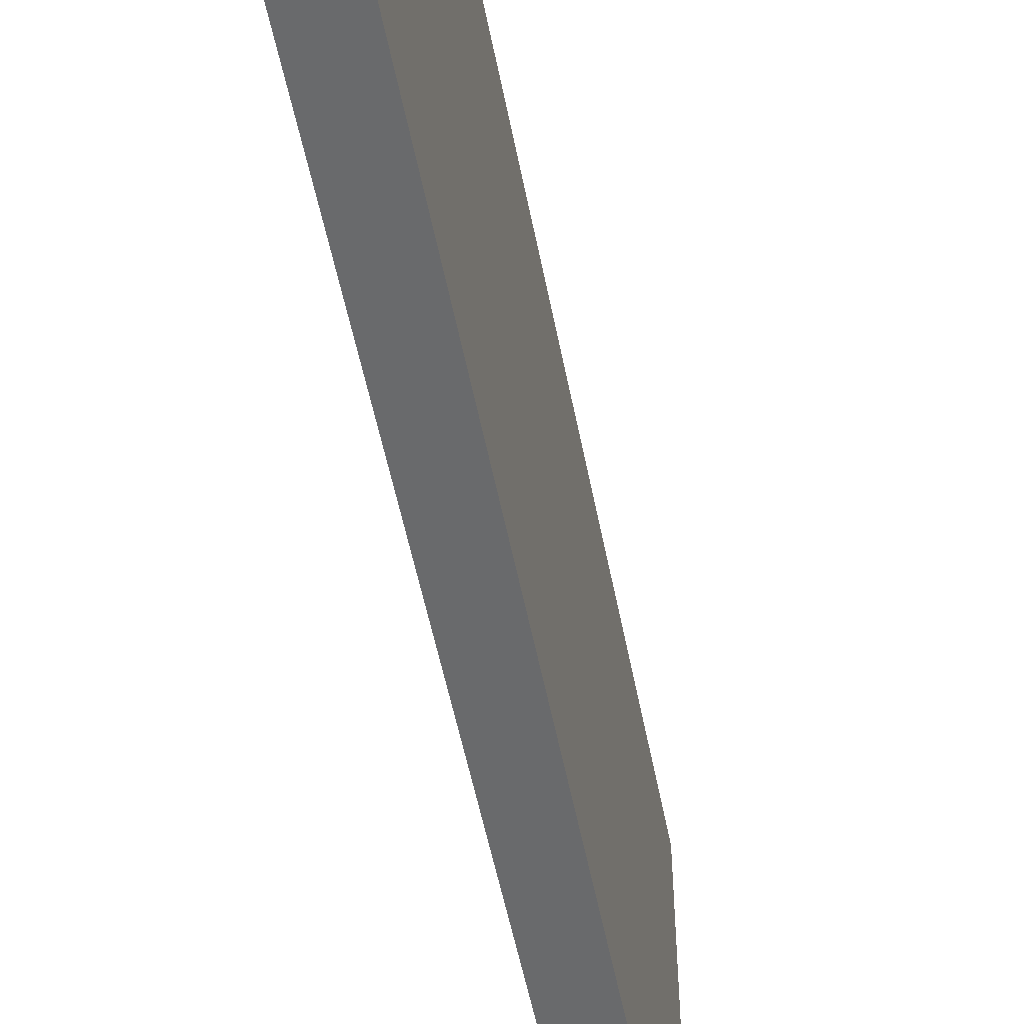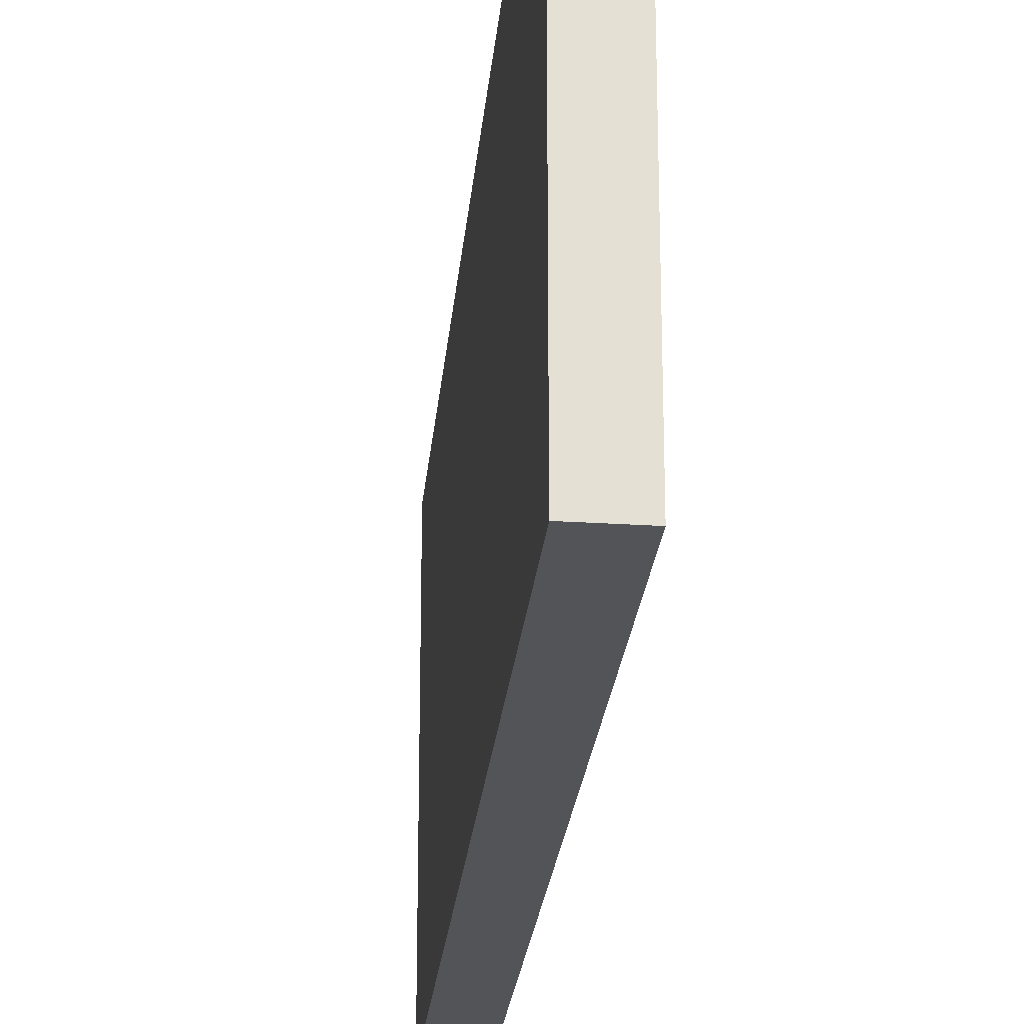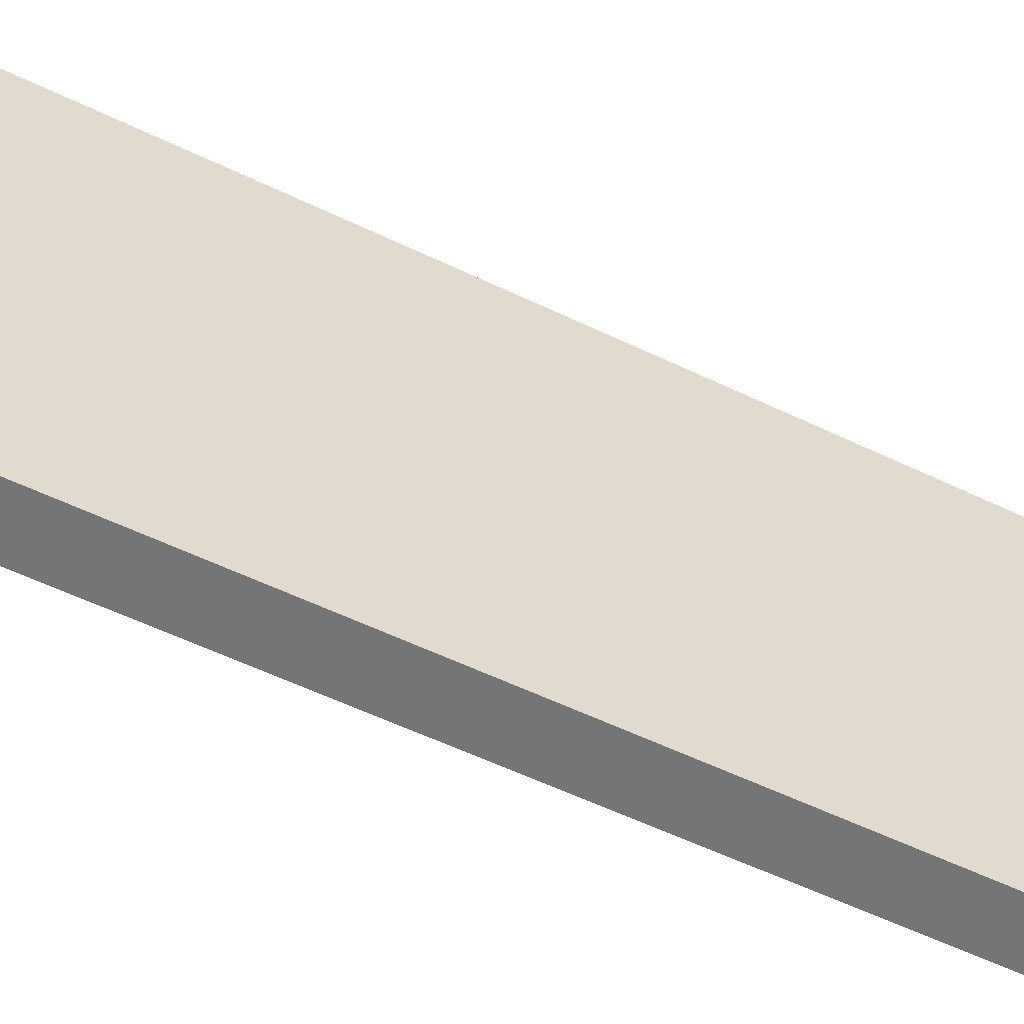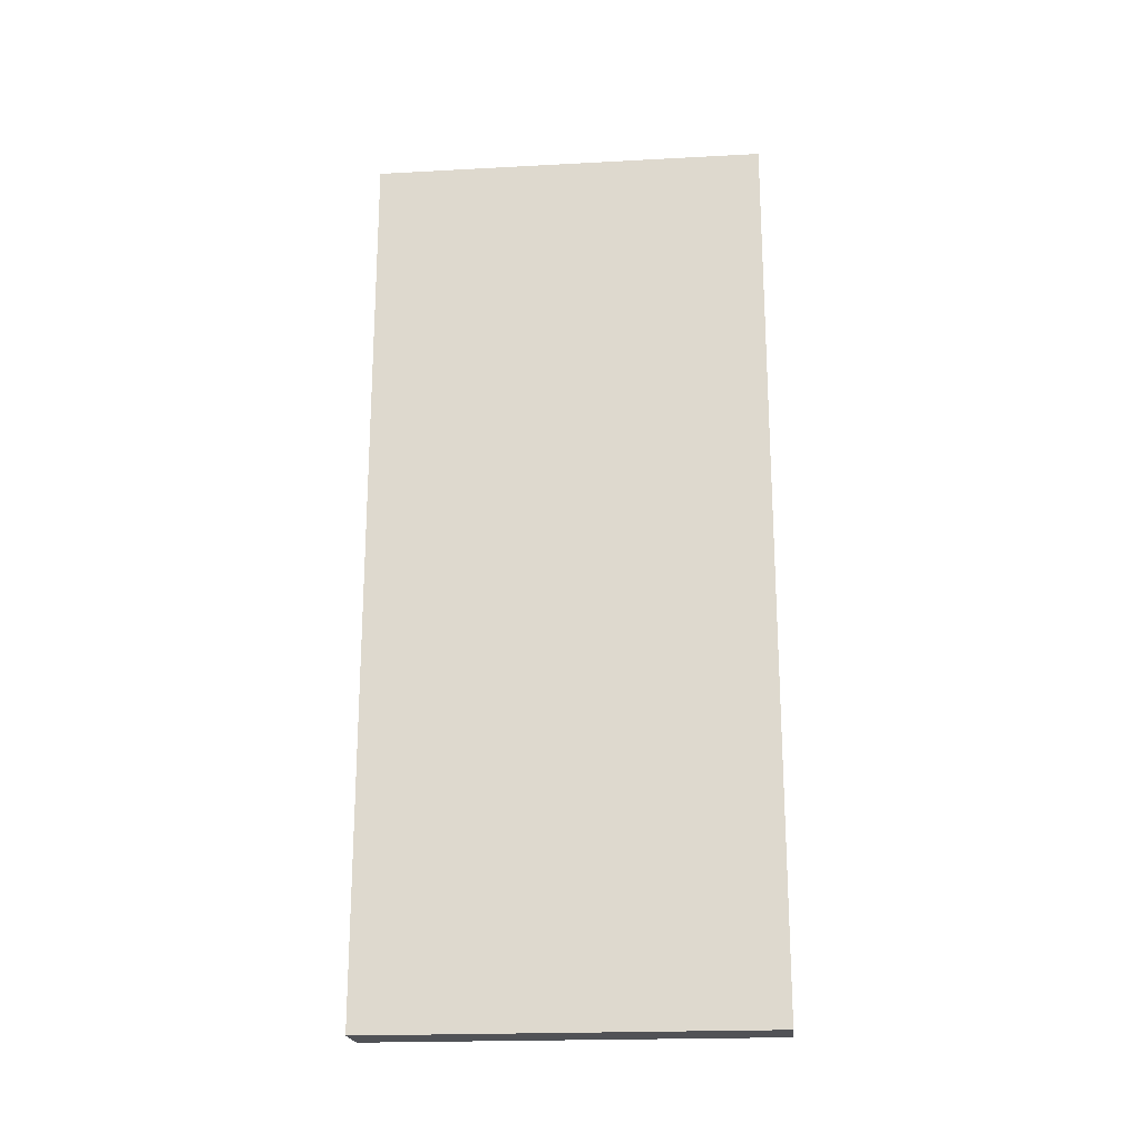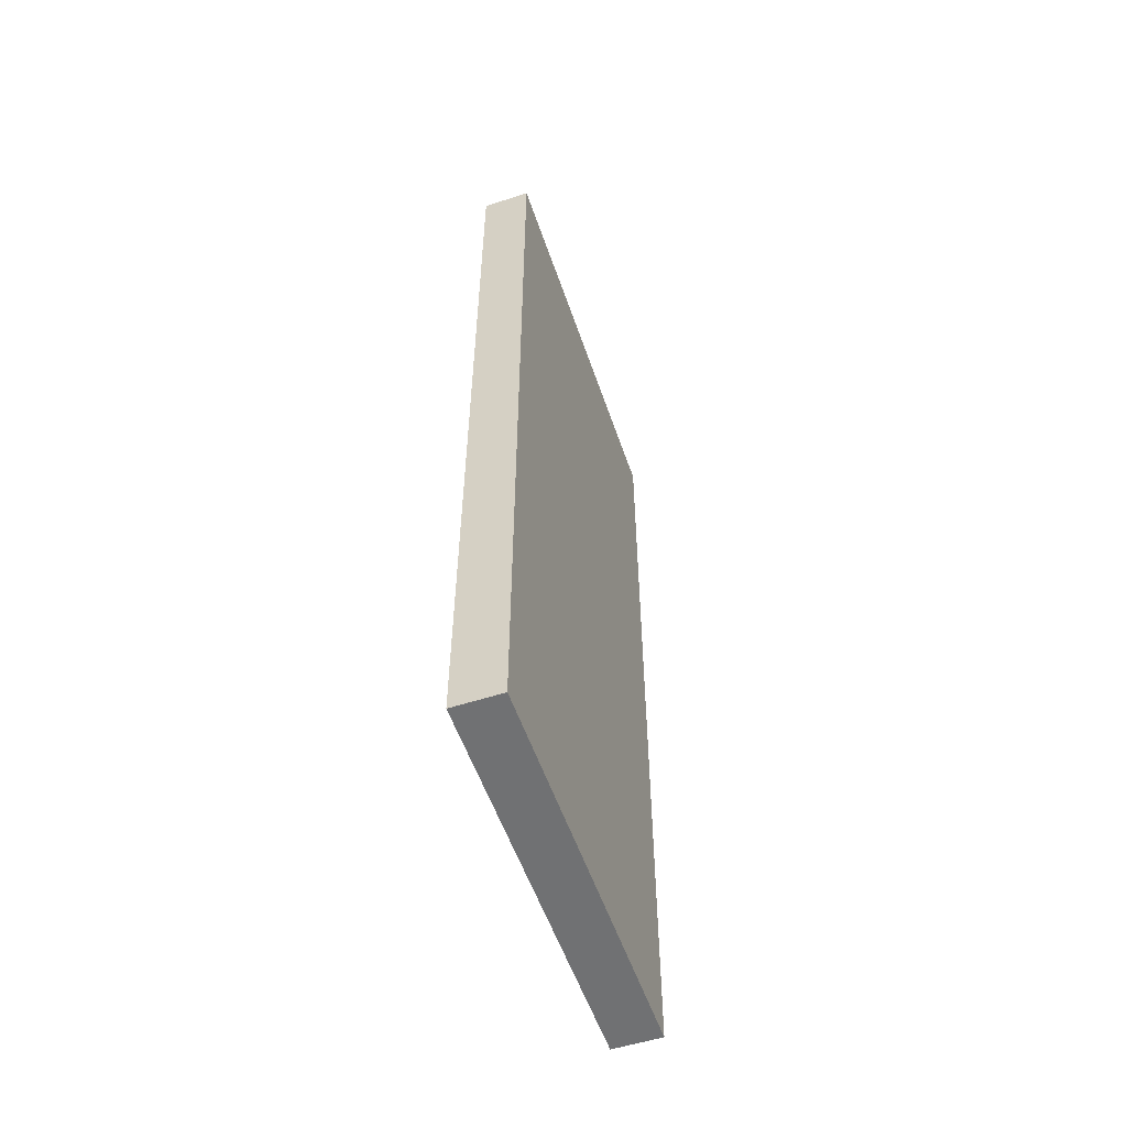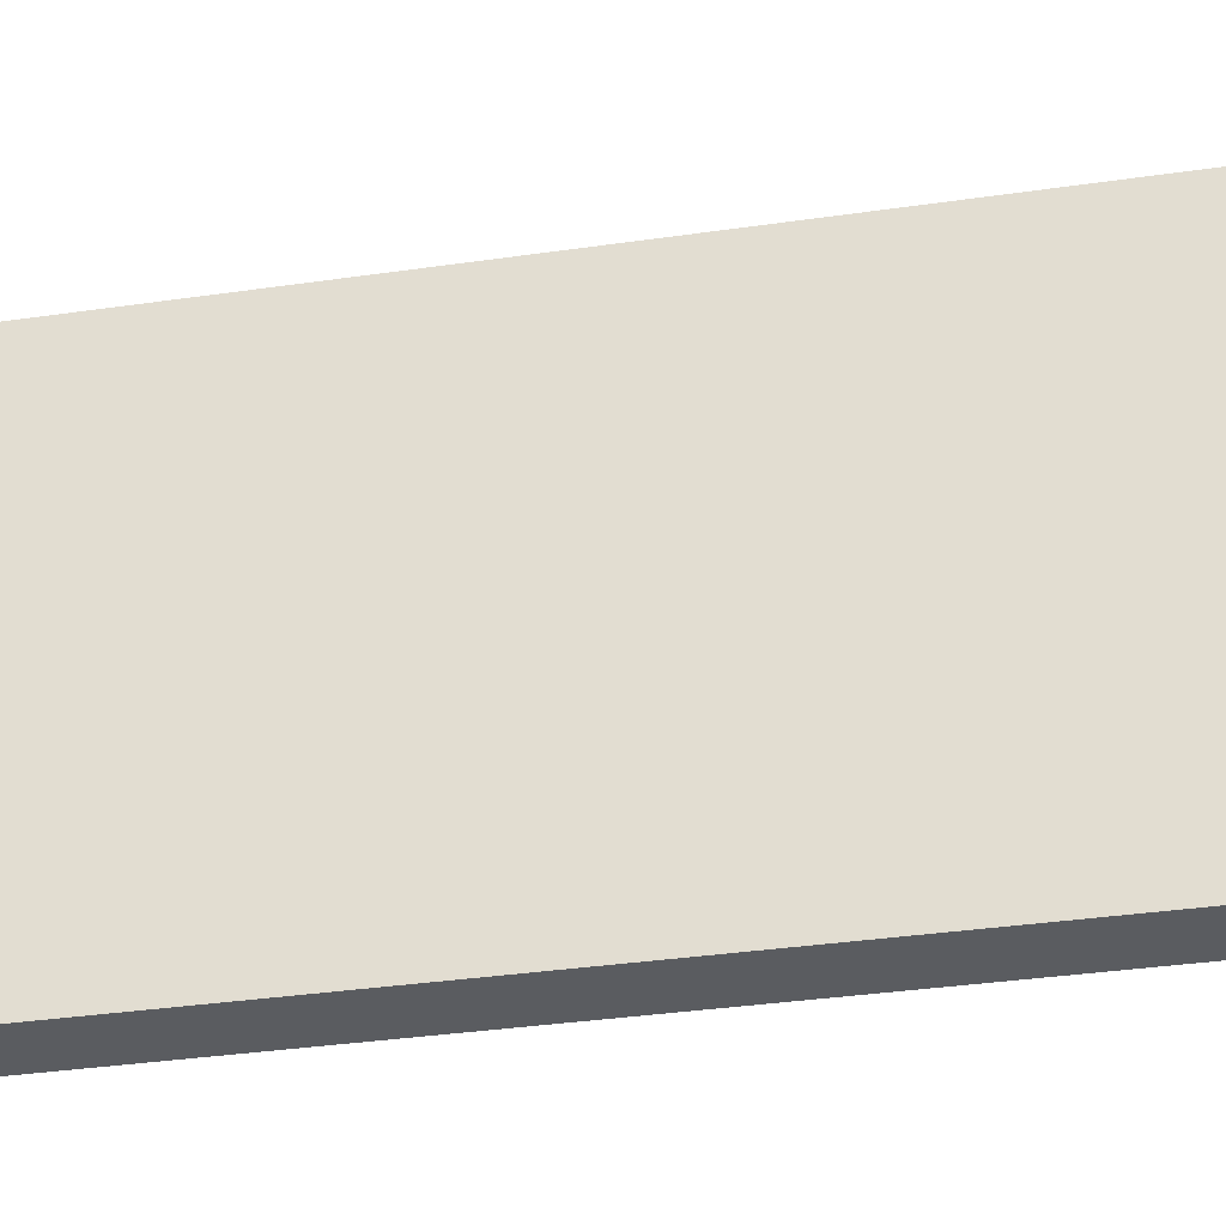
<metadata>
{"format":"obj","ext":"obj","renderer":"f3d","projection":"perspective","resolution":1024,"background":"white","views":[{"elev":-52.9,"azim":10.9,"up":"+Y"},{"elev":-23.5,"azim":-5.0,"up":"+Y"},{"elev":-56.7,"azim":-116.7,"up":"+Y"},{"elev":-20.8,"azim":95.6,"up":"+Z"},{"elev":-55.1,"azim":18.9,"up":"+Z"},{"elev":-33.5,"azim":101.4,"up":"+Y"}]}
</metadata>
<code>
o 8886
v 2173 1888 16.08
v 2173 1888 16.08
v 2173 1888 16.08
v 2173 1888 15.9
v 2173 1888 15.9
v 2173 1888 15.9
v 2173 1888 16.08
v 2173 1888 16.08
v 2173 1888 16.08
v 2173 1888 15.9
v 2173 1888 16.08
v 2173 1888 15.9
v 2173 1888 15.9
v 2173 1888 15.9
v 2173 1888 15.9
v 2173 1888 15.9
v 2173 1888 16.08
v 2173 1888 15.9
v 2173 1888 16.08
v 2173 1888 15.9
v 2173 1888 15.9
v 2173 1888 16.08
v 2173 1888 15.9
v 2173 1888 15.9
v 2173 1888 16.08
v 2173 1888 16.08
v 2173 1888 15.9
v 2173 1888 16.08
v 2173 1888 16.08
f 1 2 3
f 1 4 5
f 6 2 7
f 8 9 7
f 10 7 11
f 12 13 14
f 14 15 16
f 17 15 18
f 19 20 21
f 22 23 20
f 24 25 26
f 27 28 29

</code>
